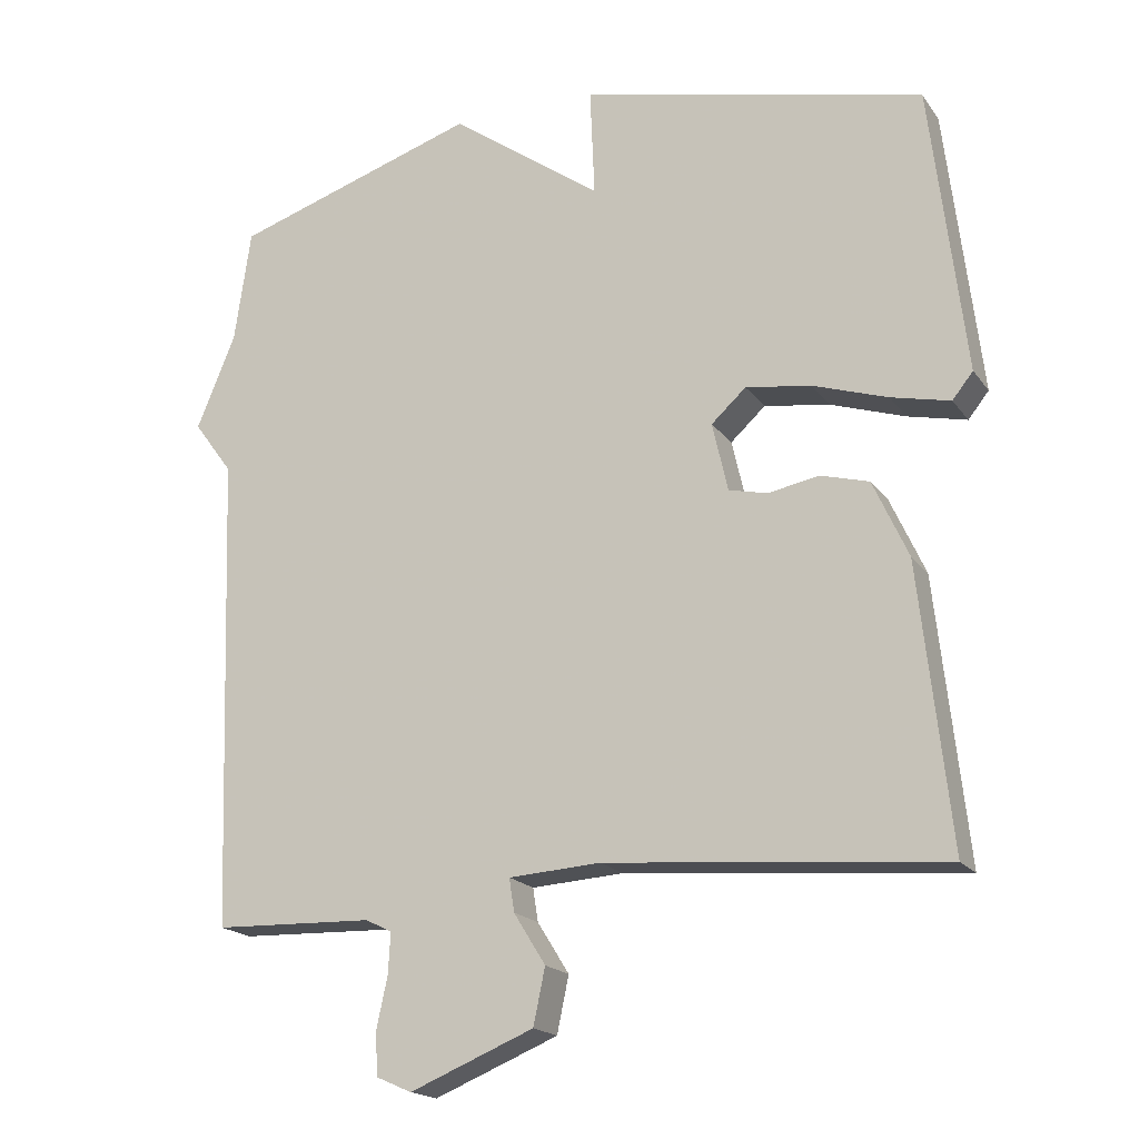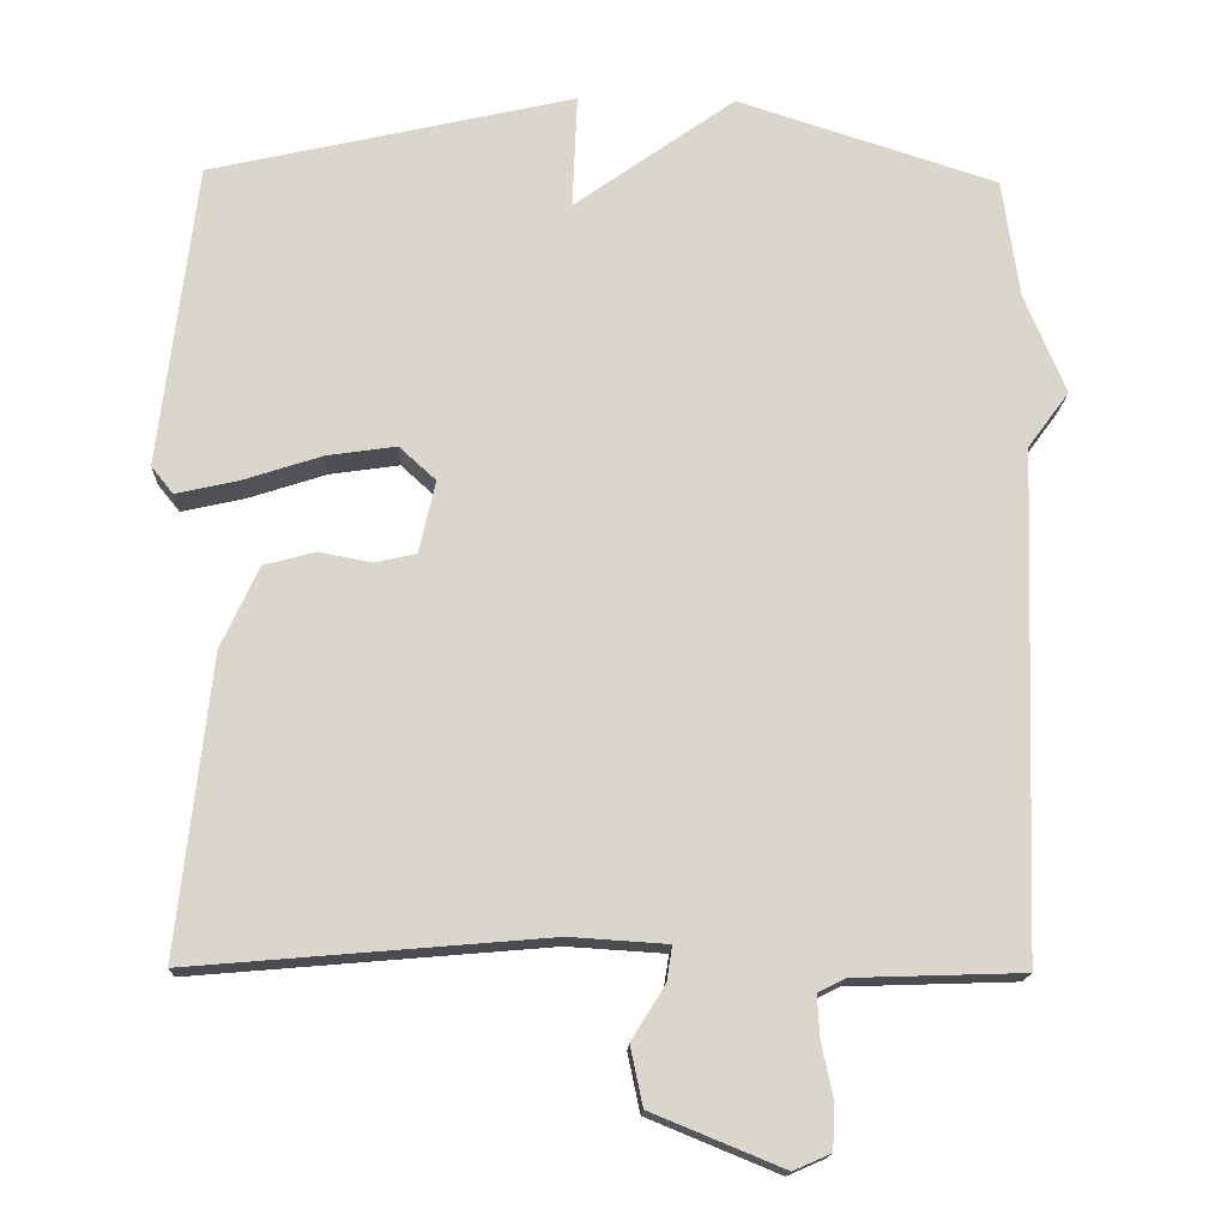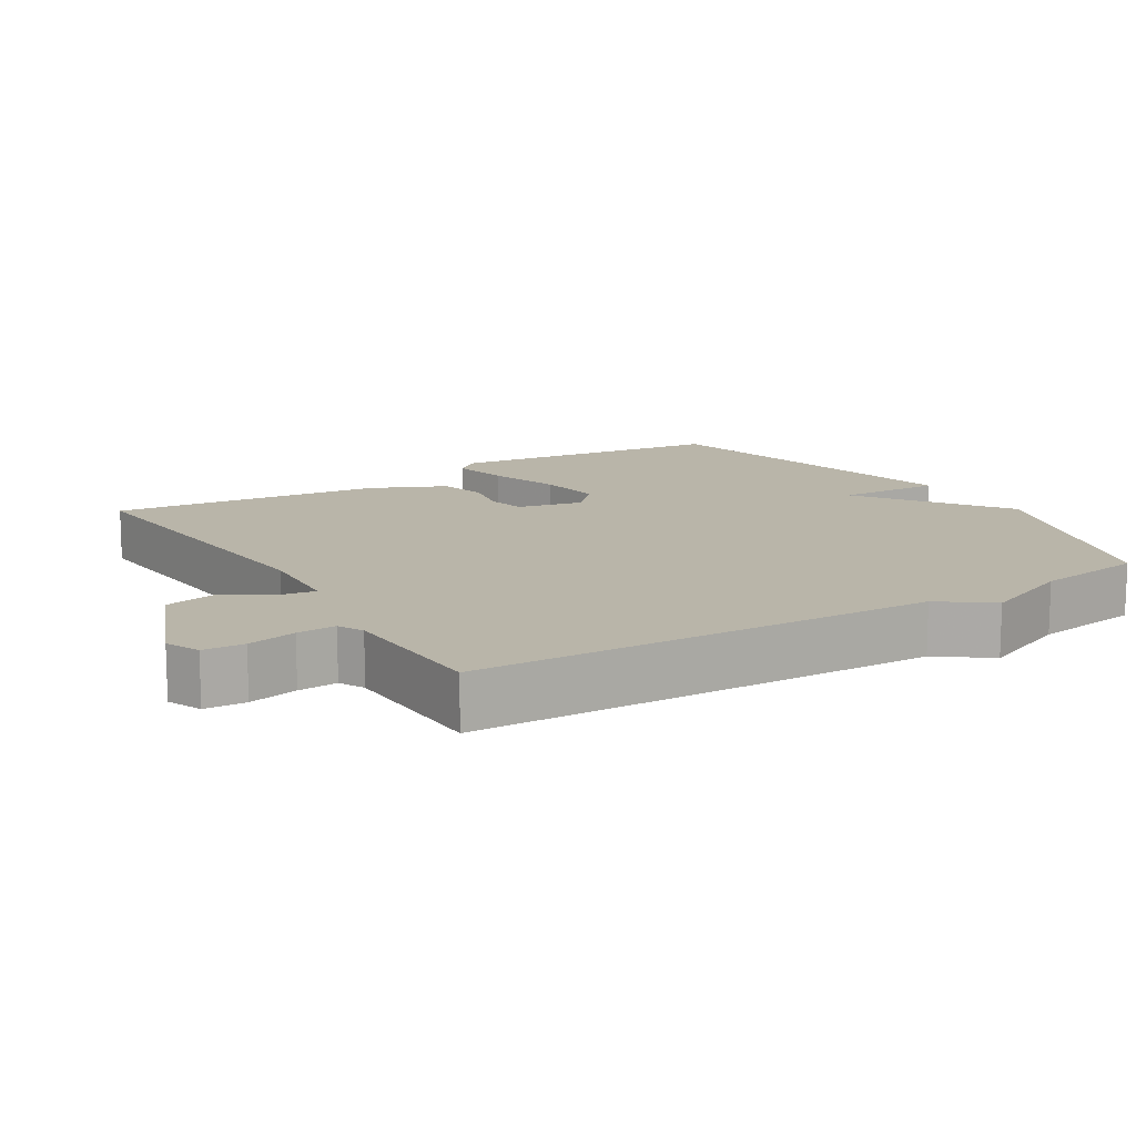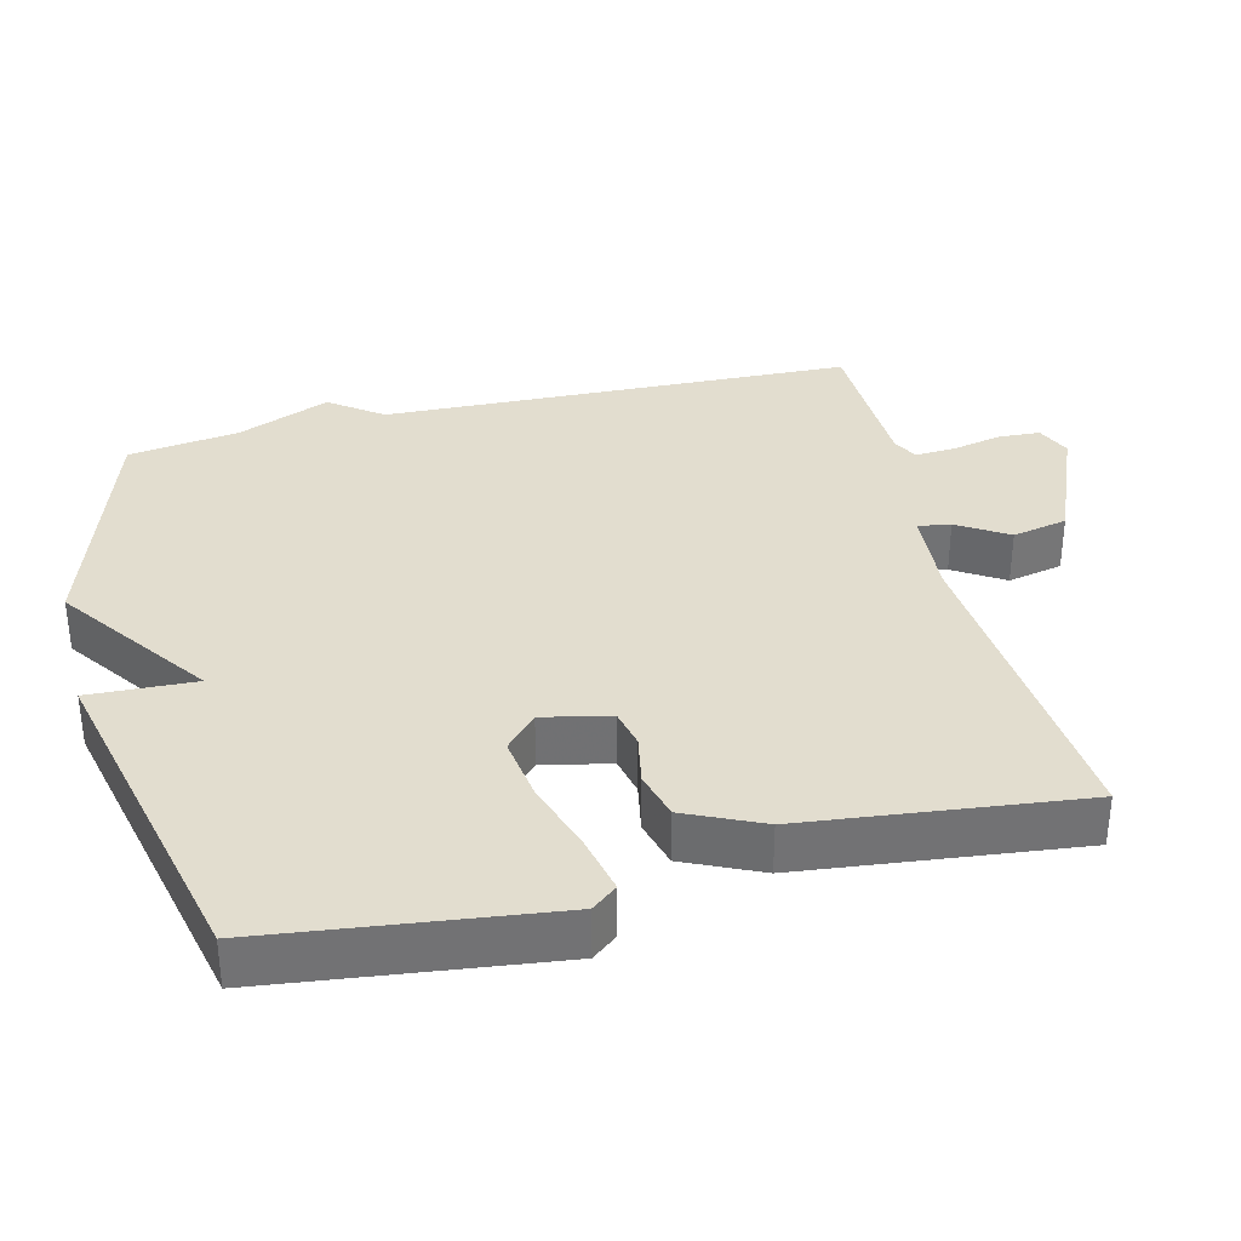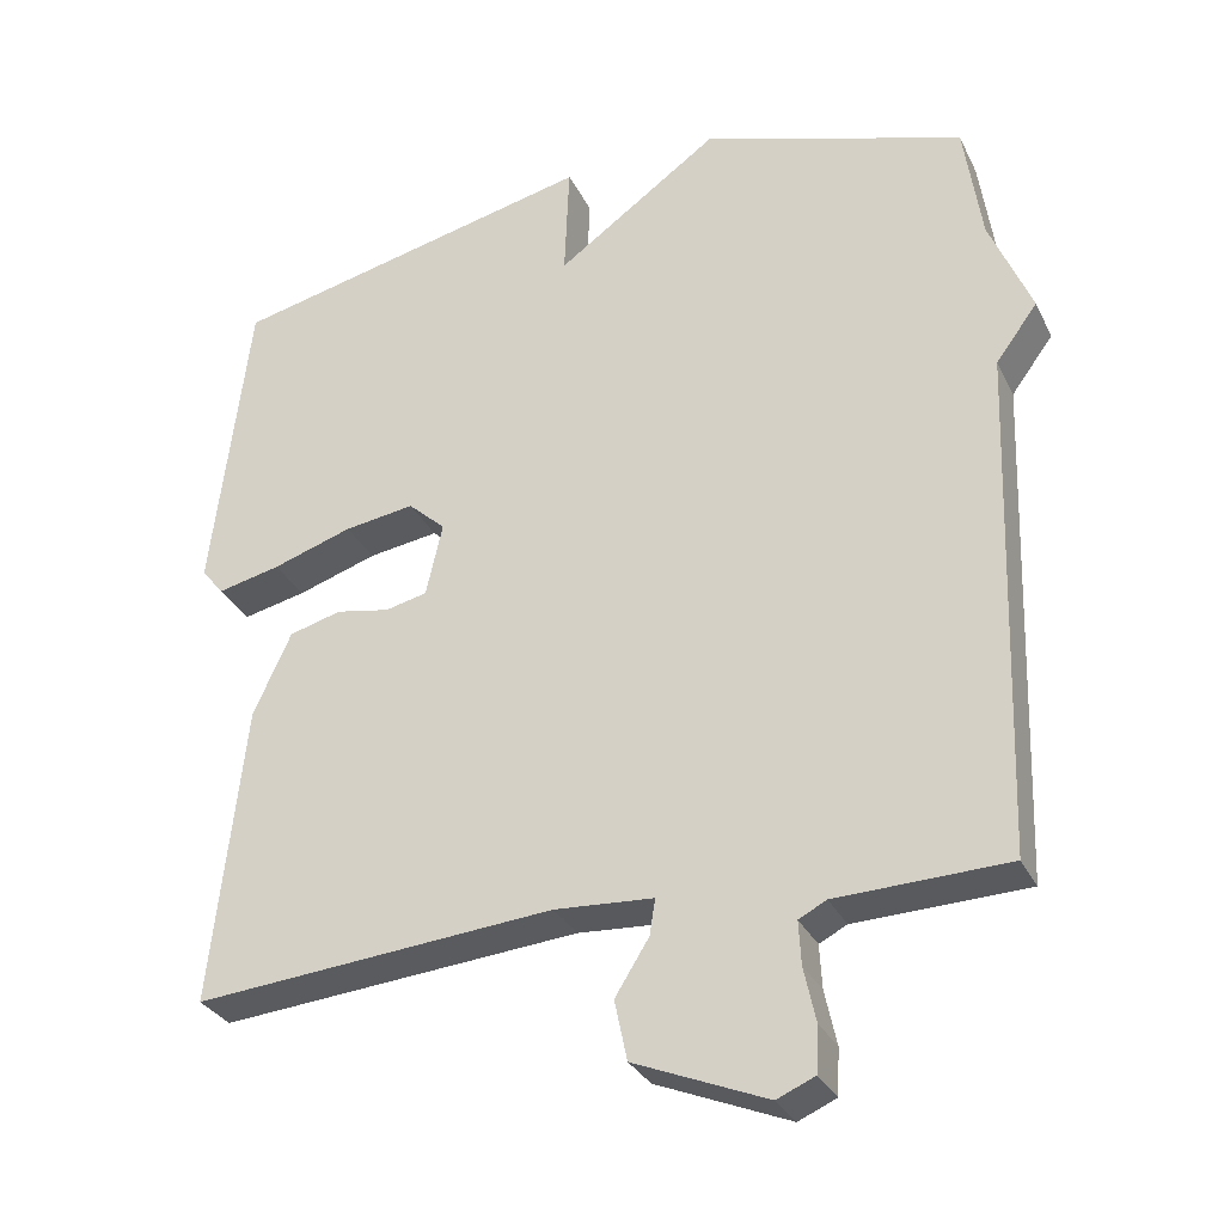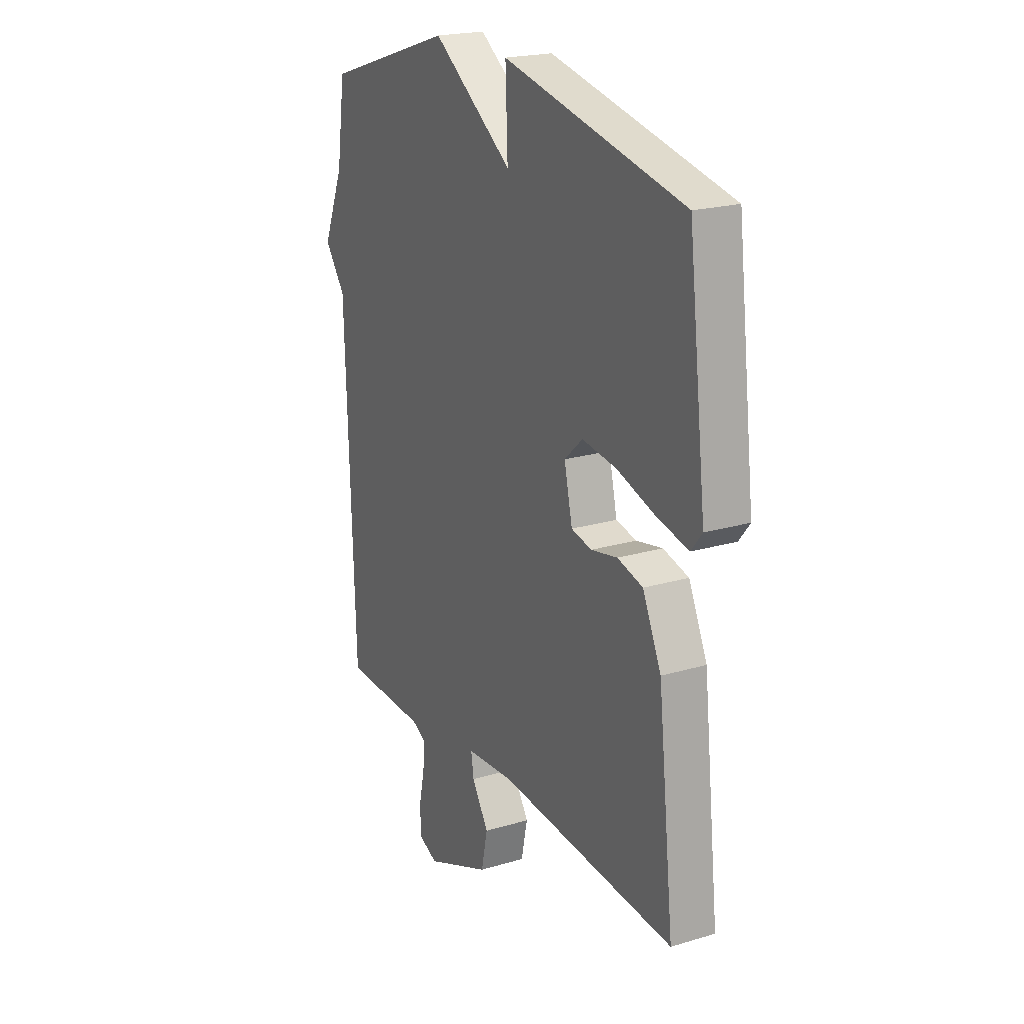
<metadata>
{"format":"obj","ext":"obj","renderer":"f3d","projection":"perspective","resolution":1024,"background":"white","views":[{"elev":-18.4,"azim":24.5,"up":"+Z"},{"elev":-16.0,"azim":177.9,"up":"+Z"},{"elev":13.4,"azim":-121.6,"up":"+Y"},{"elev":34.8,"azim":76.2,"up":"+Y"},{"elev":-30.9,"azim":-157.4,"up":"+Z"},{"elev":21.0,"azim":61.9,"up":"+Z"}]}
</metadata>
<code>
v 0.5 0.07 0.5
v 0.547 0.07 0.109
v 0.519 0.07 0.074
v 0.439 0.07 0.092
v 0.338 0.07 0.125
v 0.249 0.07 0.138
v 0.202 0.07 0.095
v 0.223 0.07 0.002
v 0.276 0.07 -0.01
v 0.344 0.07 0.003
v 0.41 0.07 -0.015
v 0.458 0.07 -0.12
v 0.5 0.07 -0.5
v 0.044 0.07 -0.461
v -0.081 0.07 -0.469
v -0.074 0.07 -0.514
v -0.031 0.07 -0.583
v -0.047 0.07 -0.659
v -0.215 0.07 -0.728
v -0.263 0.07 -0.707
v -0.266 0.07 -0.649
v -0.251 0.07 -0.58
v -0.248 0.07 -0.525
v -0.283 0.07 -0.507
v -0.5 0.07 -0.5
v -0.522 0.07 0.147
v -0.575 0.07 0.219
v -0.522 0.07 0.347
v -0.5 0.07 0.5
v -0.167 0.07 0.607
v 0.039 0.07 0.46
v 0.033 0.07 0.607
v 0.5 0 0.5
v 0.547 0 0.109
v 0.519 0 0.074
v 0.439 0 0.092
v 0.338 0 0.125
v 0.249 0 0.138
v 0.202 0 0.095
v 0.223 0 0.002
v 0.276 0 -0.01
v 0.344 0 0.003
v 0.41 0 -0.015
v 0.458 0 -0.12
v 0.5 0 -0.5
v 0.044 0 -0.461
v -0.081 0 -0.469
v -0.074 0 -0.514
v -0.031 0 -0.583
v -0.047 0 -0.659
v -0.215 0 -0.728
v -0.263 0 -0.707
v -0.266 0 -0.649
v -0.251 0 -0.58
v -0.248 0 -0.525
v -0.283 0 -0.507
v -0.5 0 -0.5
v -0.522 0 0.147
v -0.575 0 0.219
v -0.522 0 0.347
v -0.5 0 0.5
v -0.167 0 0.607
v 0.039 0 0.46
v 0.033 0 0.607
f 3 4 5
f 2 3 5
f 1 2 5
f 32 1 5
f 31 32 5
f 31 5 6
f 30 31 6
f 29 30 6
f 28 29 6
f 28 6 7
f 27 28 7
f 26 27 7
f 26 7 8
f 25 26 8
f 24 25 8
f 23 24 8 9
f 9 10 11
f 23 9 11
f 22 23 11
f 20 21 22
f 19 20 22
f 18 19 22
f 17 18 22
f 16 17 22
f 15 16 22
f 15 22 11
f 14 15 11 12
f 12 13 14
f 37 36 35
f 37 35 34
f 37 34 33
f 37 33 64
f 37 64 63
f 38 37 63
f 38 63 62
f 38 62 61
f 38 61 60
f 39 38 60
f 39 60 59
f 39 59 58
f 40 39 58
f 40 58 57
f 40 57 56
f 41 40 56 55
f 43 42 41
f 43 41 55
f 43 55 54
f 54 53 52
f 54 52 51
f 54 51 50
f 54 50 49
f 54 49 48
f 54 48 47
f 43 54 47
f 44 43 47 46
f 46 45 44
f 1 33 34 2
f 2 34 35 3
f 3 35 36 4
f 4 36 37 5
f 5 37 38 6
f 6 38 39 7
f 7 39 40 8
f 8 40 41 9
f 9 41 42 10
f 10 42 43 11
f 11 43 44 12
f 12 44 45 13
f 13 45 46 14
f 14 46 47 15
f 15 47 48 16
f 16 48 49 17
f 17 49 50 18
f 18 50 51 19
f 19 51 52 20
f 20 52 53 21
f 21 53 54 22
f 22 54 55 23
f 23 55 56 24
f 24 56 57 25
f 25 57 58 26
f 26 58 59 27
f 27 59 60 28
f 28 60 61 29
f 29 61 62 30
f 30 62 63 31
f 31 63 64 32
f 32 64 33 1

</code>
